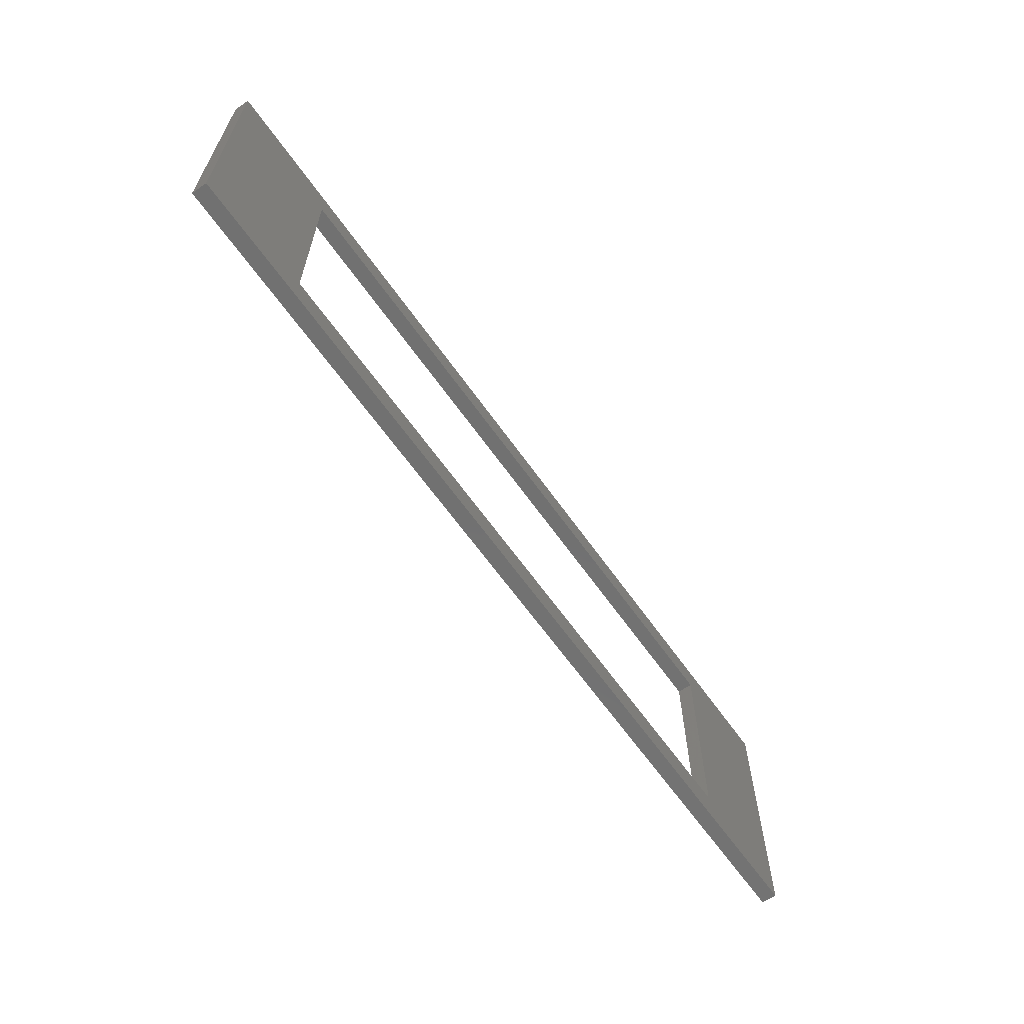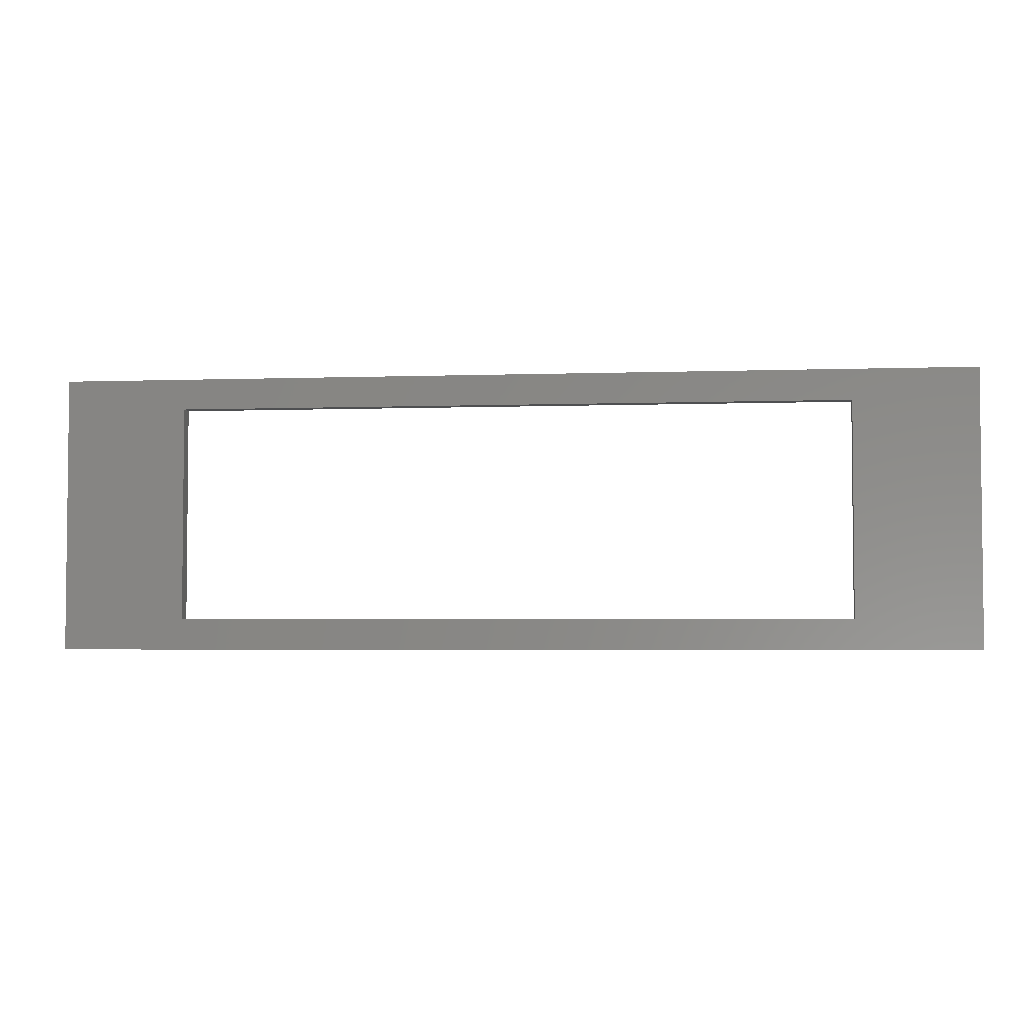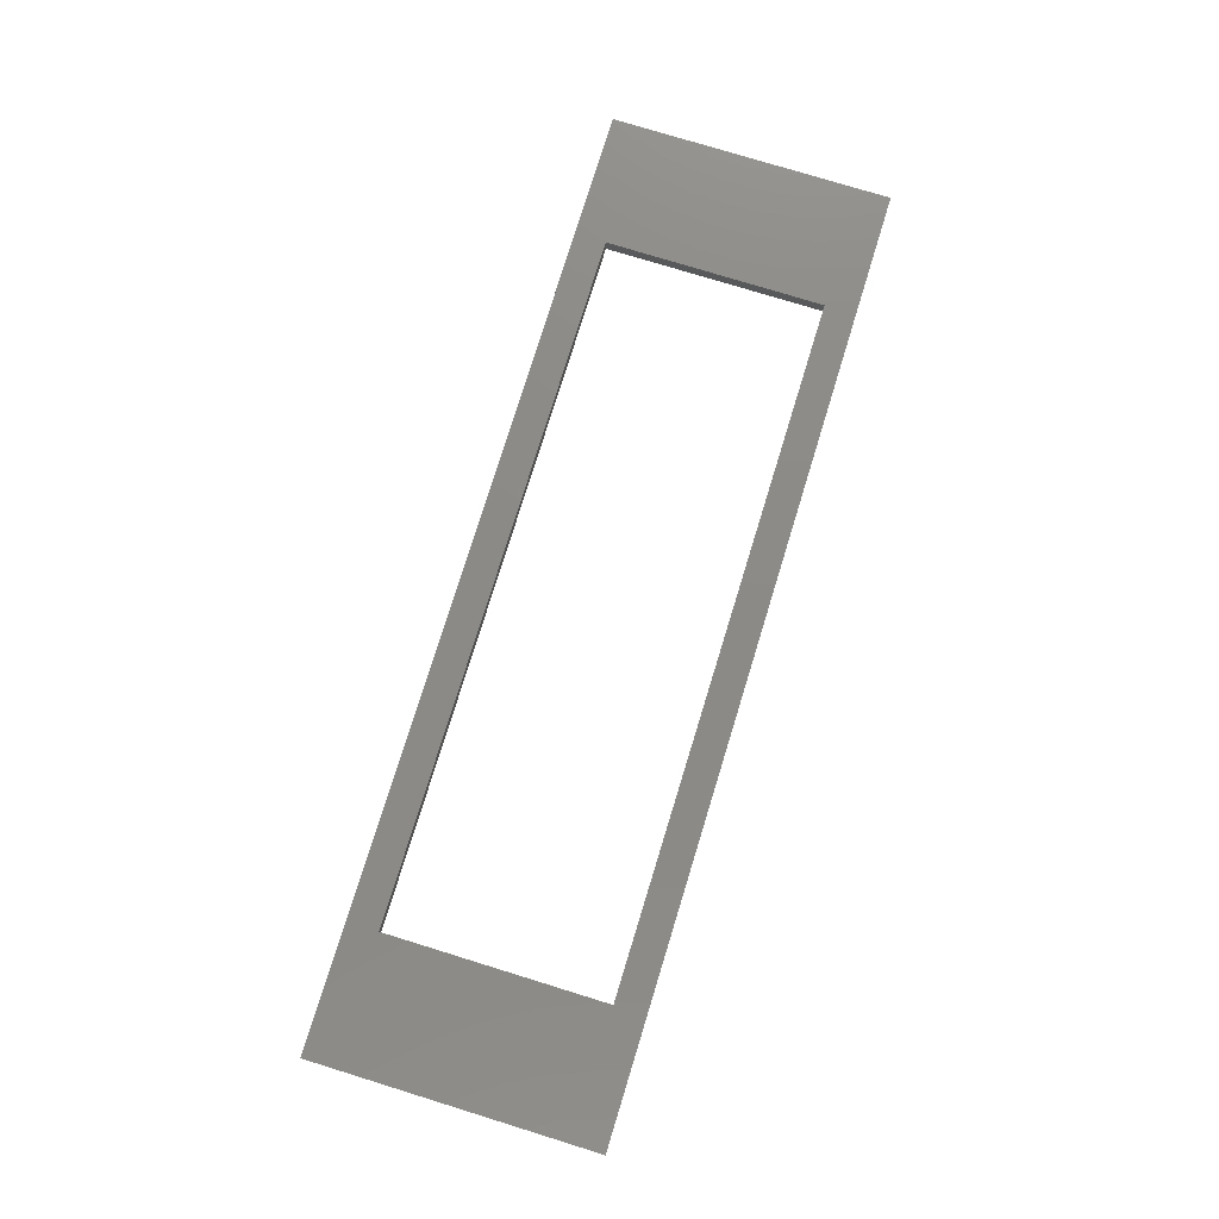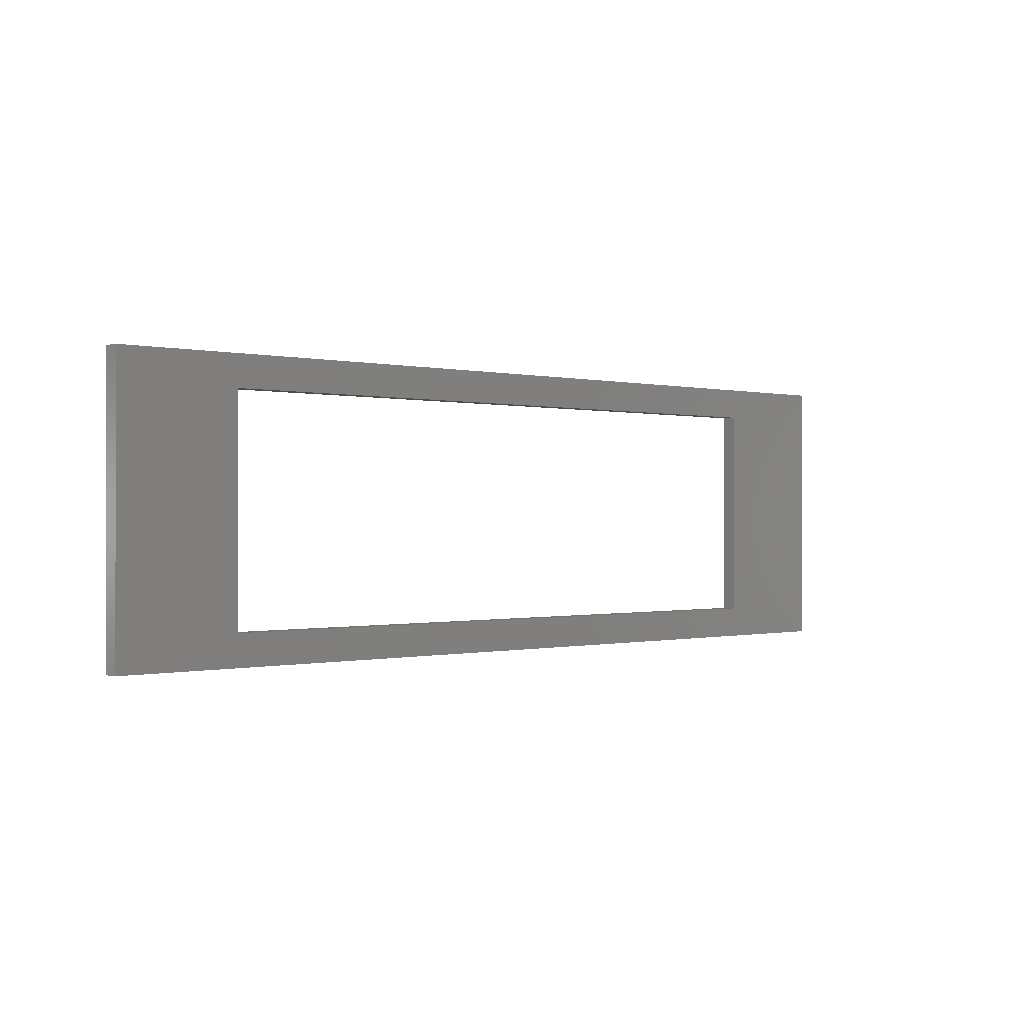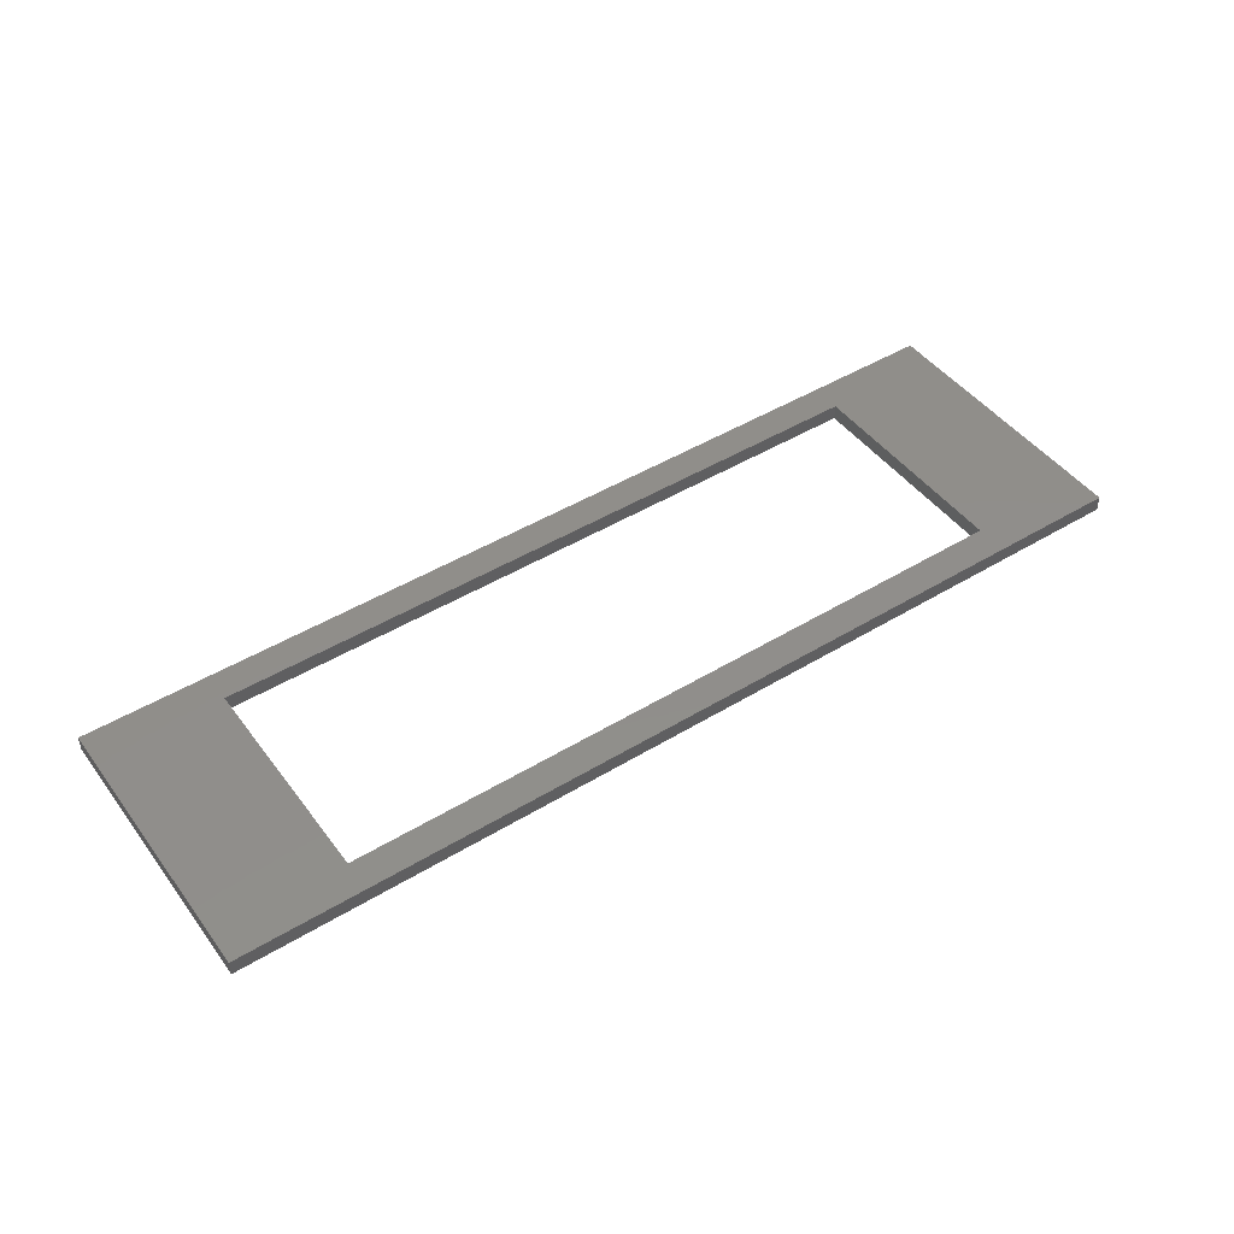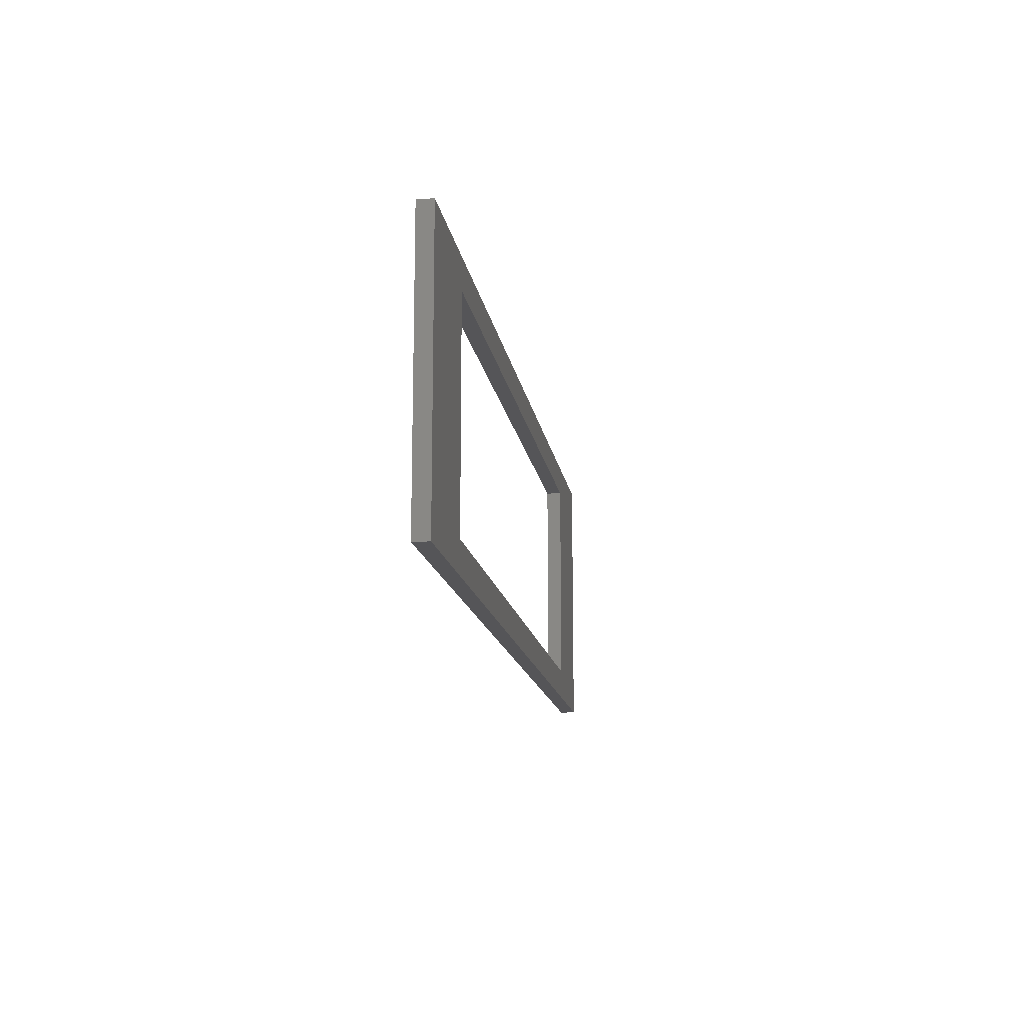
<metadata>
{"format":"stl","ext":"stl","renderer":"f3d","projection":"perspective","resolution":1024,"background":"white","views":[{"elev":-63.2,"azim":-54.9,"up":"+Y"},{"elev":-3.7,"azim":-173.2,"up":"+Y"},{"elev":77.3,"azim":-72.9,"up":"+Z"},{"elev":-0.3,"azim":-43.4,"up":"+Y"},{"elev":46.5,"azim":145.3,"up":"+Z"},{"elev":-14.2,"azim":98.5,"up":"+Y"}]}
</metadata>
<code>
# stl→obj: 24 verts, 48 faces
v 0.9063 -0.3317 -0.01587
v -0.9984 -0.3317 6e-08
v -0.9984 -0.3317 -0.01587
v 0.9063 -0.3317 6e-08
v -0.9984 0.2397 6e-08
v -0.9984 0.2397 -0.01587
v 0.9063 0.2397 -0.01587
v 0.9063 0.2397 6e-08
v -0.9984 -0.3317 -0.03175
v 0.9063 -0.3317 -0.03175
v -0.7444 0.1762 6e-08
v -0.7444 -0.2683 6e-08
v 0.6524 -0.2683 6e-08
v 0.6524 0.1762 6e-08
v -0.9984 0.2397 -0.03175
v 0.9063 0.2397 -0.03175
v -0.7444 0.1762 -0.03175
v -0.7444 -0.2683 -0.03175
v 0.6524 -0.2683 -0.03175
v 0.6524 0.1762 -0.03175
v 0.6524 -0.2683 -0.01587
v -0.7444 -0.2683 -0.01587
v 0.6524 0.1762 -0.01587
v -0.7444 0.1762 -0.01587
f 1 2 3
f 1 4 2
f 3 5 6
f 3 2 5
f 7 4 1
f 7 8 4
f 1 3 9
f 1 9 10
f 11 5 2
f 11 2 12
f 4 13 12
f 4 12 2
f 8 14 13
f 8 13 4
f 8 5 11
f 8 11 14
f 6 8 7
f 6 5 8
f 3 6 15
f 3 15 9
f 7 1 10
f 7 10 16
f 17 9 15
f 17 18 9
f 10 18 19
f 10 9 18
f 16 19 20
f 16 10 19
f 16 17 15
f 16 20 17
f 21 22 12
f 21 12 13
f 23 21 13
f 23 13 14
f 24 23 14
f 24 14 11
f 22 24 11
f 22 11 12
f 6 7 16
f 6 16 15
f 21 18 22
f 21 19 18
f 23 19 21
f 23 20 19
f 24 20 23
f 24 17 20
f 22 17 24
f 22 18 17

</code>
